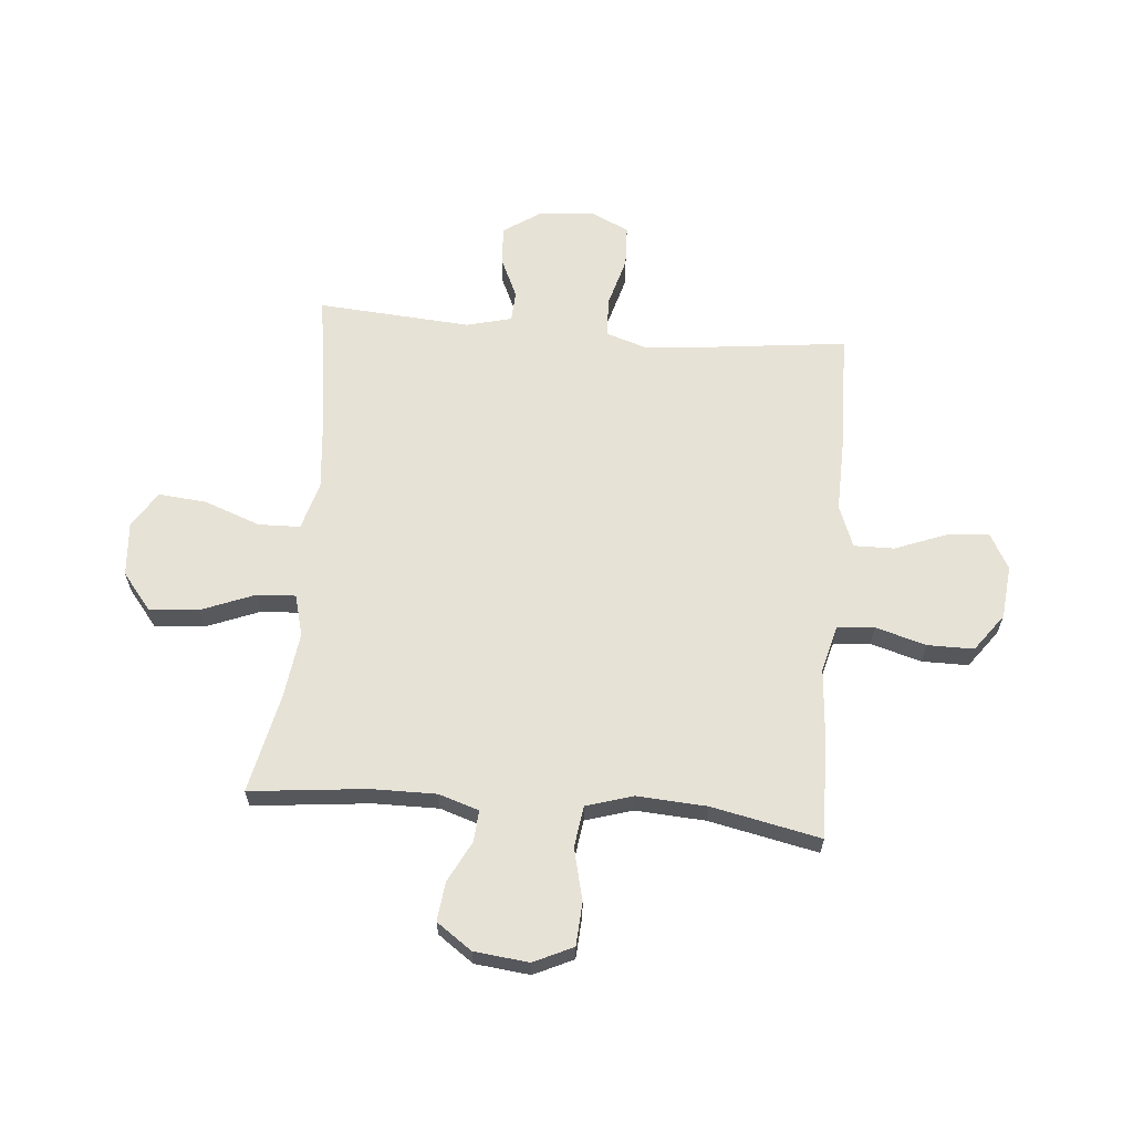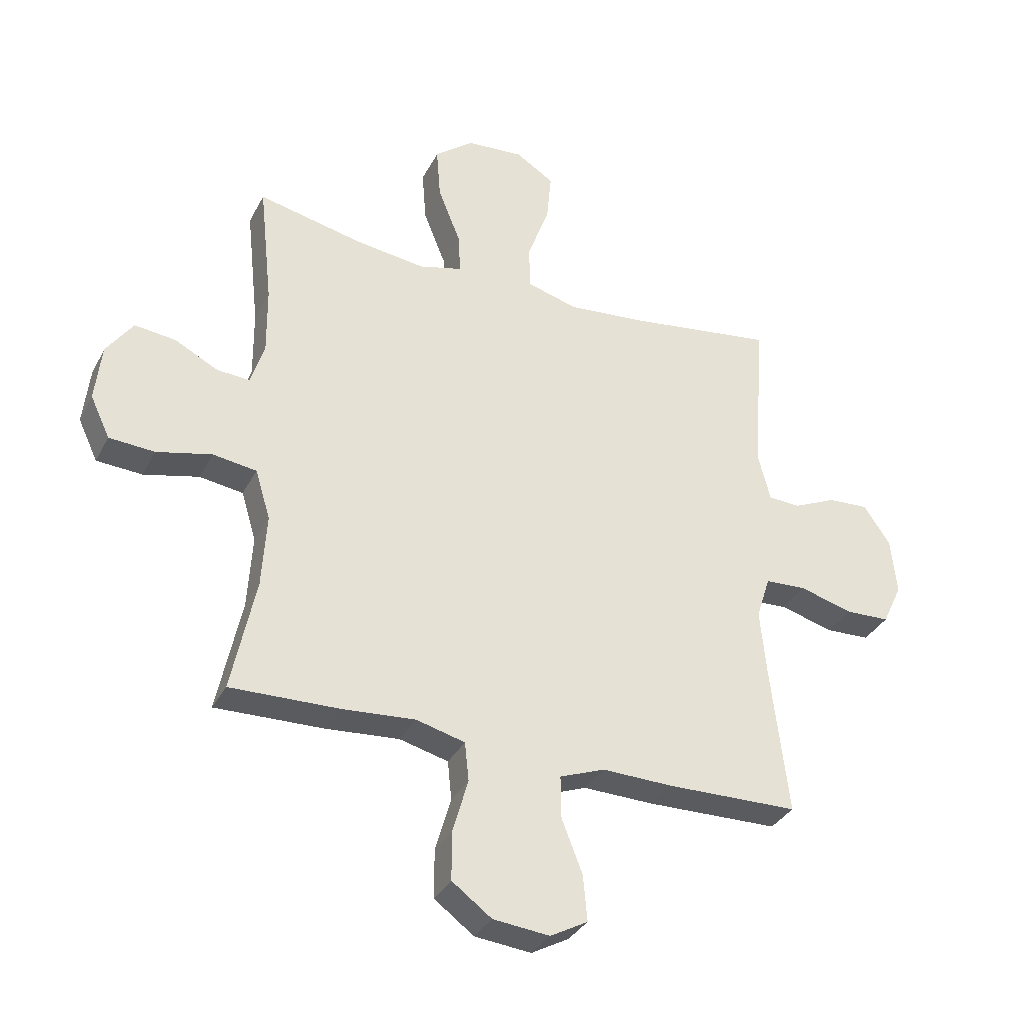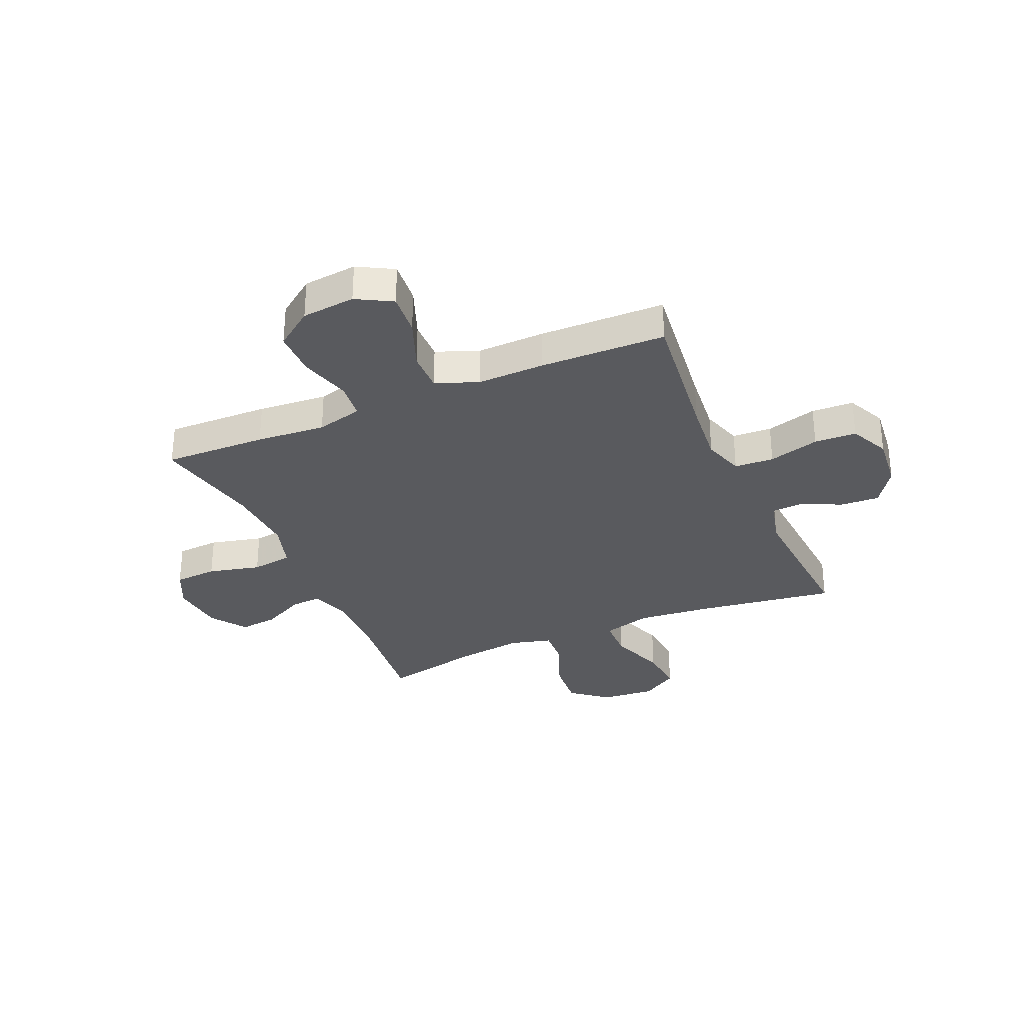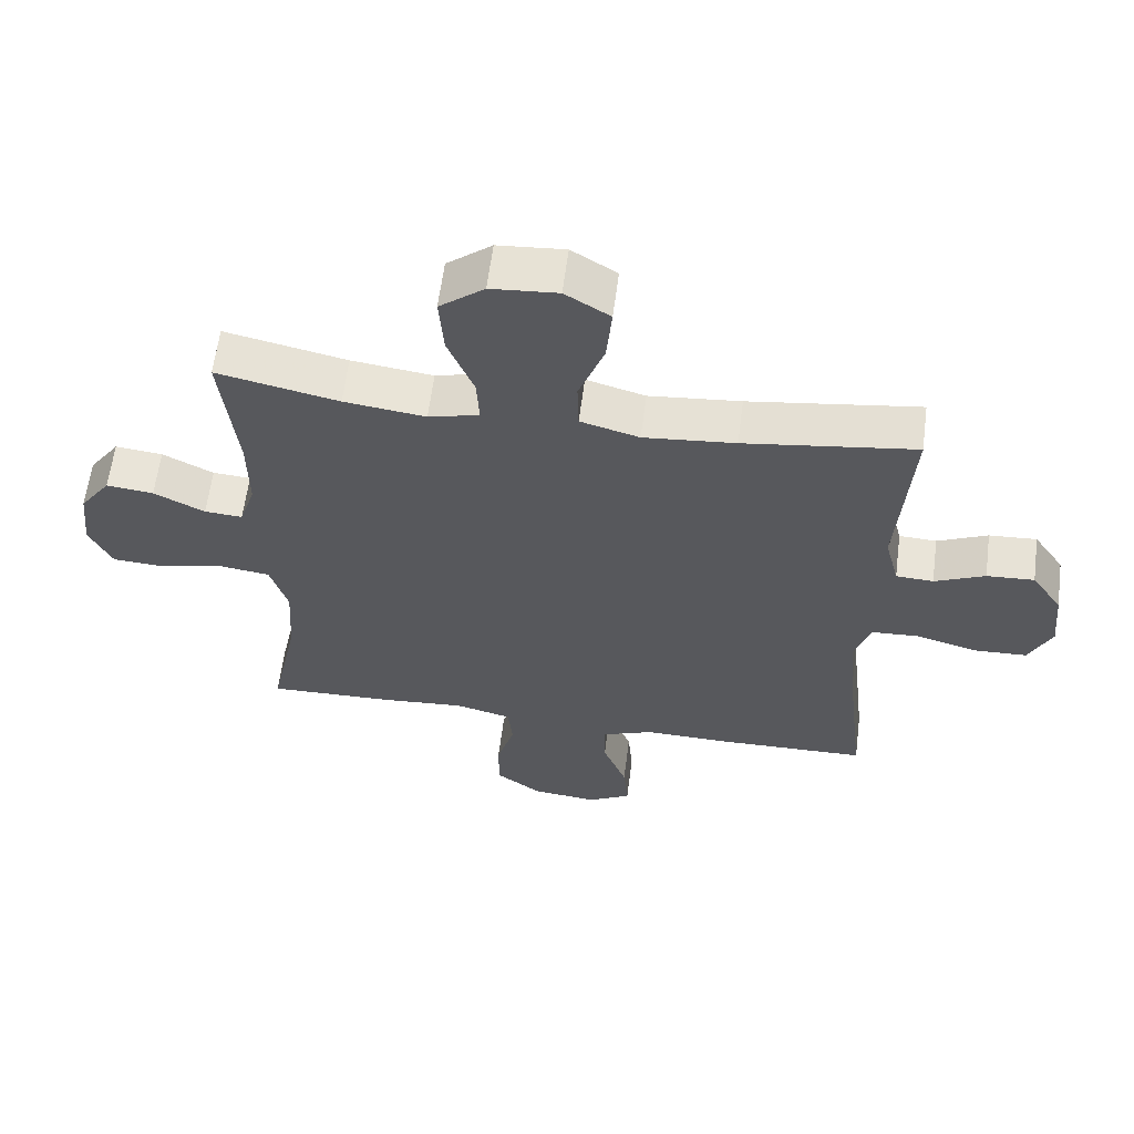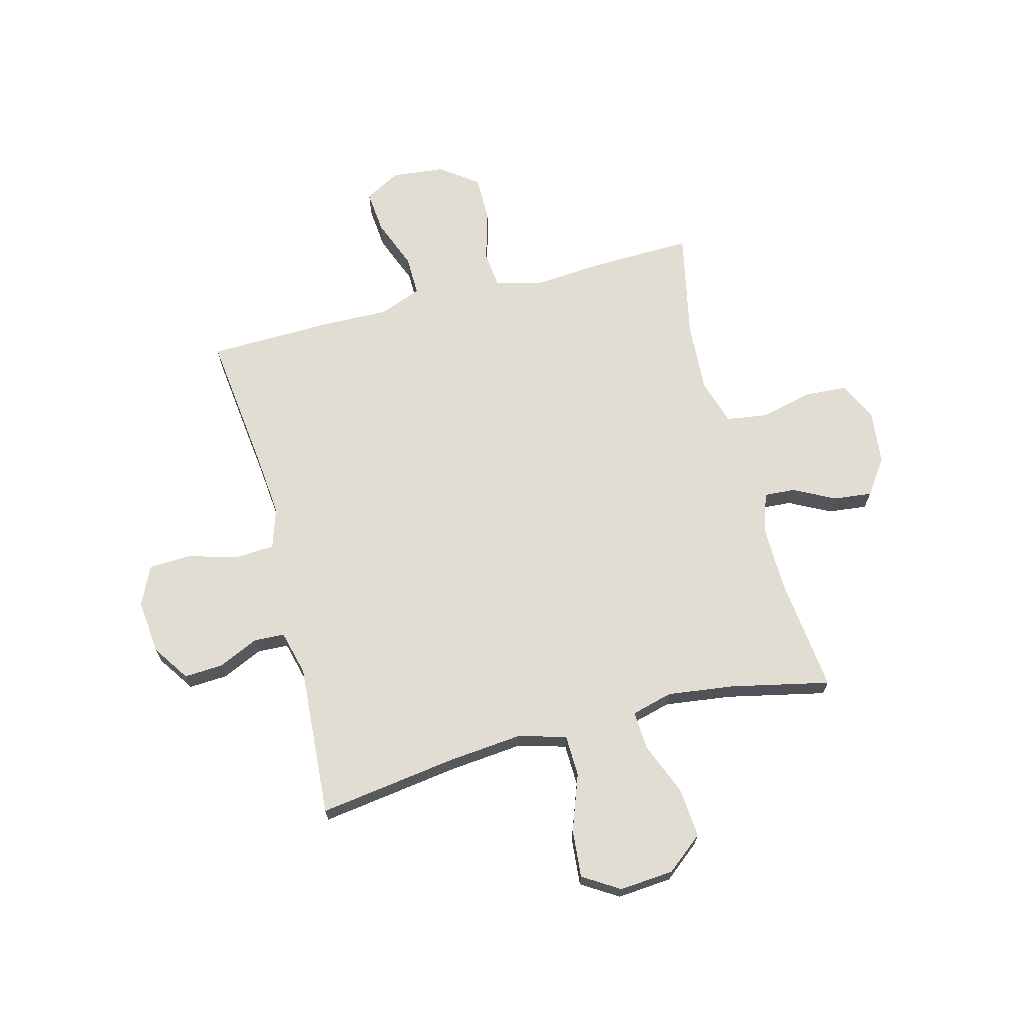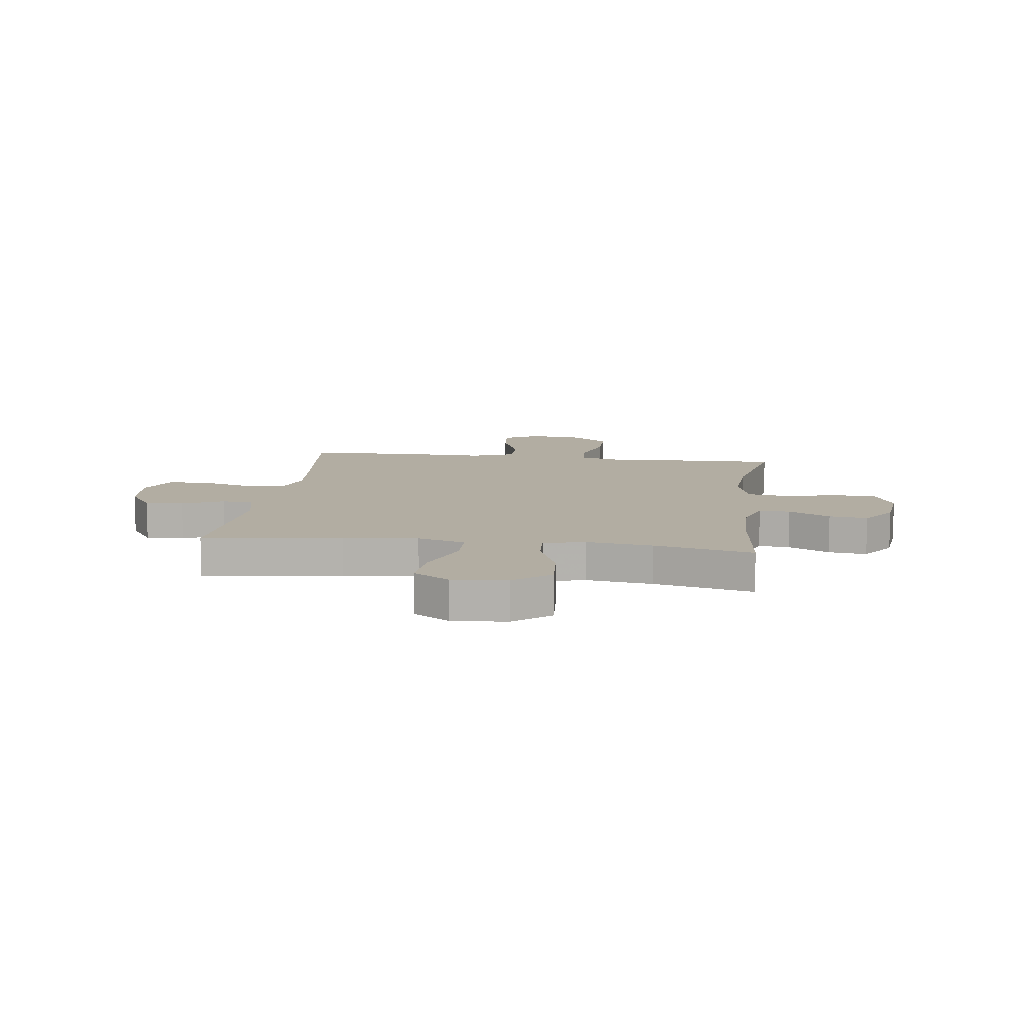
<metadata>
{"format":"obj","ext":"obj","renderer":"f3d","projection":"perspective","resolution":1024,"background":"white","views":[{"elev":63.2,"azim":95.0,"up":"+Y"},{"elev":-34.1,"azim":155.8,"up":"+Z"},{"elev":-31.5,"azim":-156.6,"up":"+Y"},{"elev":61.1,"azim":-172.7,"up":"+Z"},{"elev":68.3,"azim":-14.7,"up":"+Y"},{"elev":10.6,"azim":7.6,"up":"+Y"}]}
</metadata>
<code>
v -0.5 0.07 -0.5
v -0.47 0.07 -0.241
v -0.459 0.07 -0.125
v -0.483 0.07 -0.05
v -0.555 0.07 -0.046
v -0.648 0.07 -0.072
v -0.725 0.07 -0.069
v -0.759 0.07 0.003
v -0.749 0.07 0.103
v -0.703 0.07 0.171
v -0.632 0.07 0.167
v -0.557 0.07 0.133
v -0.501 0.07 0.136
v -0.48 0.07 0.219
v -0.5 0.07 0.5
v -0.245 0.07 0.464
v -0.108 0.07 0.451
v -0.02 0.07 0.476
v -0.018 0.07 0.553
v -0.056 0.07 0.656
v -0.064 0.07 0.744
v 0.003 0.07 0.786
v 0.103 0.07 0.778
v 0.17 0.07 0.724
v 0.163 0.07 0.633
v 0.124 0.07 0.535
v 0.12 0.07 0.464
v 0.196 0.07 0.444
v 0.318 0.07 0.46
v 0.5 0.07 0.5
v 0.477 0.07 0.286
v 0.476 0.07 0.167
v 0.5 0.07 0.093
v 0.557 0.07 0.097
v 0.633 0.07 0.136
v 0.704 0.07 0.144
v 0.75 0.07 0.079
v 0.761 0.07 -0.021
v 0.727 0.07 -0.093
v 0.648 0.07 -0.098
v 0.552 0.07 -0.075
v 0.476 0.07 -0.086
v 0.45 0.07 -0.172
v 0.458 0.07 -0.3
v 0.5 0.07 -0.5
v 0.311 0.07 -0.495
v 0.184 0.07 -0.485
v 0.099 0.07 -0.507
v 0.092 0.07 -0.575
v 0.119 0.07 -0.668
v 0.119 0.07 -0.753
v 0.05 0.07 -0.804
v -0.048 0.07 -0.814
v -0.113 0.07 -0.778
v -0.106 0.07 -0.699
v -0.07 0.07 -0.606
v -0.069 0.07 -0.532
v -0.147 0.07 -0.502
v -0.27 0.07 -0.505
v -0.5 0 -0.5
v -0.47 0 -0.241
v -0.459 0 -0.125
v -0.483 0 -0.05
v -0.555 0 -0.046
v -0.648 0 -0.072
v -0.725 0 -0.069
v -0.759 0 0.003
v -0.749 0 0.103
v -0.703 0 0.171
v -0.632 0 0.167
v -0.557 0 0.133
v -0.501 0 0.136
v -0.48 0 0.219
v -0.5 0 0.5
v -0.245 0 0.464
v -0.108 0 0.451
v -0.02 0 0.476
v -0.018 0 0.553
v -0.056 0 0.656
v -0.064 0 0.744
v 0.003 0 0.786
v 0.103 0 0.778
v 0.17 0 0.724
v 0.163 0 0.633
v 0.124 0 0.535
v 0.12 0 0.464
v 0.196 0 0.444
v 0.318 0 0.46
v 0.5 0 0.5
v 0.477 0 0.286
v 0.476 0 0.167
v 0.5 0 0.093
v 0.557 0 0.097
v 0.633 0 0.136
v 0.704 0 0.144
v 0.75 0 0.079
v 0.761 0 -0.021
v 0.727 0 -0.093
v 0.648 0 -0.098
v 0.552 0 -0.075
v 0.476 0 -0.086
v 0.45 0 -0.172
v 0.458 0 -0.3
v 0.5 0 -0.5
v 0.311 0 -0.495
v 0.184 0 -0.485
v 0.099 0 -0.507
v 0.092 0 -0.575
v 0.119 0 -0.668
v 0.119 0 -0.753
v 0.05 0 -0.804
v -0.048 0 -0.814
v -0.113 0 -0.778
v -0.106 0 -0.699
v -0.07 0 -0.606
v -0.069 0 -0.532
v -0.147 0 -0.502
v -0.27 0 -0.505
f 58 59 1 2
f 57 58 2 3
f 53 54 55 56
f 53 56 57
f 52 53 57
f 49 50 51 52
f 48 49 52 57
f 47 48 57 3
f 44 45 46 47
f 43 44 47 3
f 38 39 40 41
f 38 41 42
f 37 38 42
f 34 35 36 37
f 33 34 37 42
f 32 33 42 43
f 29 30 31
f 28 29 31 32
f 27 28 32 43
f 23 24 25 26
f 23 26 27
f 22 23 27
f 19 20 21 22
f 18 19 22 27
f 17 18 27 43
f 14 15 16
f 13 14 16 17
f 9 10 11 12
f 9 12 13
f 8 9 13
f 5 6 7 8
f 4 5 8 13
f 13 17 43
f 3 4 13 43
f 61 60 118 117
f 62 61 117 116
f 115 114 113 112
f 116 115 112
f 116 112 111
f 111 110 109 108
f 116 111 108 107
f 62 116 107 106
f 106 105 104 103
f 62 106 103 102
f 100 99 98 97
f 101 100 97
f 101 97 96
f 96 95 94 93
f 101 96 93 92
f 102 101 92 91
f 90 89 88
f 91 90 88 87
f 102 91 87 86
f 85 84 83 82
f 86 85 82
f 86 82 81
f 81 80 79 78
f 86 81 78 77
f 102 86 77 76
f 75 74 73
f 76 75 73 72
f 71 70 69 68
f 72 71 68
f 72 68 67
f 67 66 65 64
f 72 67 64 63
f 102 76 72
f 102 72 63 62
f 1 60 61 2
f 2 61 62 3
f 3 62 63 4
f 4 63 64 5
f 5 64 65 6
f 6 65 66 7
f 7 66 67 8
f 8 67 68 9
f 9 68 69 10
f 10 69 70 11
f 11 70 71 12
f 12 71 72 13
f 13 72 73 14
f 14 73 74 15
f 15 74 75 16
f 16 75 76 17
f 17 76 77 18
f 18 77 78 19
f 19 78 79 20
f 20 79 80 21
f 21 80 81 22
f 22 81 82 23
f 23 82 83 24
f 24 83 84 25
f 25 84 85 26
f 26 85 86 27
f 27 86 87 28
f 28 87 88 29
f 29 88 89 30
f 30 89 90 31
f 31 90 91 32
f 32 91 92 33
f 33 92 93 34
f 34 93 94 35
f 35 94 95 36
f 36 95 96 37
f 37 96 97 38
f 38 97 98 39
f 39 98 99 40
f 40 99 100 41
f 41 100 101 42
f 42 101 102 43
f 43 102 103 44
f 44 103 104 45
f 45 104 105 46
f 46 105 106 47
f 47 106 107 48
f 48 107 108 49
f 49 108 109 50
f 50 109 110 51
f 51 110 111 52
f 52 111 112 53
f 53 112 113 54
f 54 113 114 55
f 55 114 115 56
f 56 115 116 57
f 57 116 117 58
f 58 117 118 59
f 59 118 60 1

</code>
